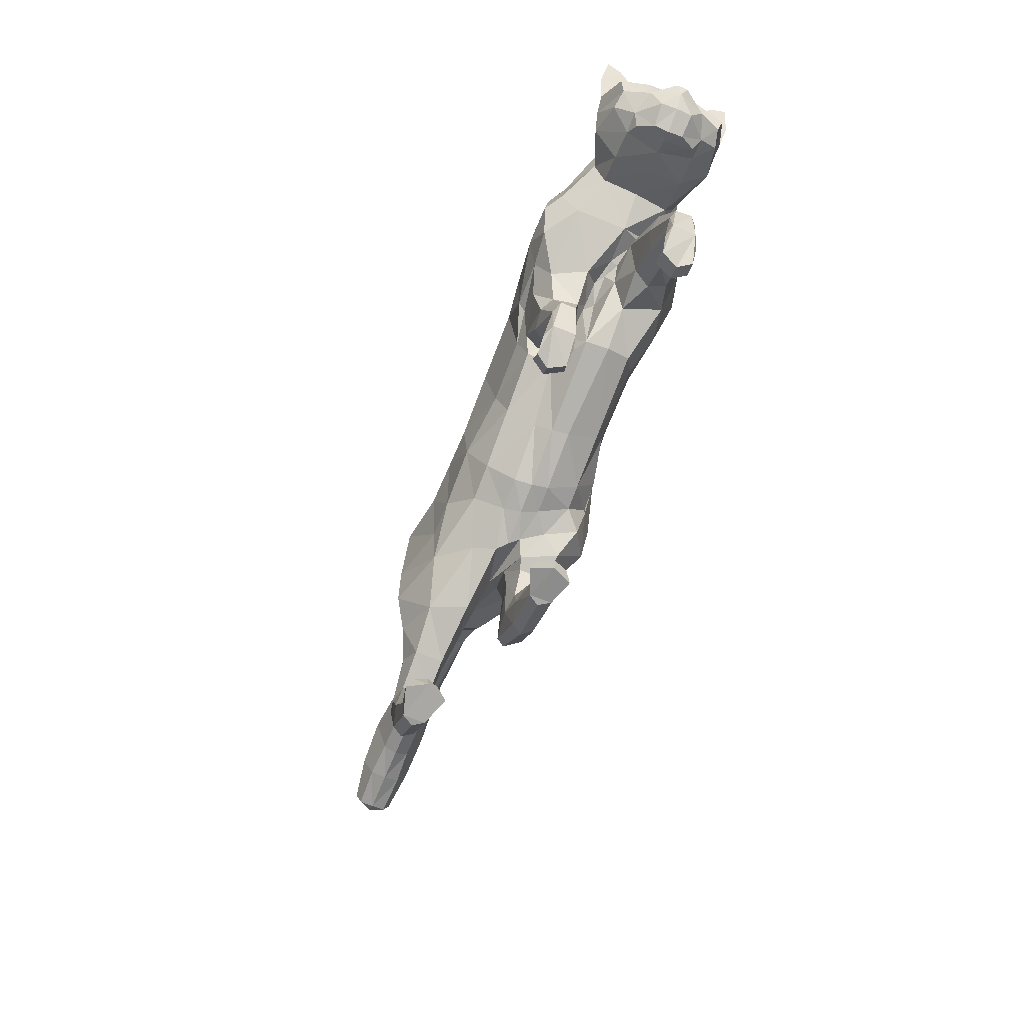
<metadata>
{"format":"obj","ext":"obj","renderer":"f3d","projection":"perspective","resolution":1024,"background":"white","views":[{"elev":-69.9,"azim":68.3,"up":"+Y"}]}
</metadata>
<code>
o mesh_cat
v -1.303 1.033 0.5751
v -1.091 2.146 0.2739
v -1.692 1.421 0.3927
v -1.446 1.98 0.1678
v -1.626 1.538 0.1442
v -1.498 1.983 0.1045
v -0.867 0.951 0.4514
v -0.7414 2.239 0.2407
v 0.2892 1.255 0.3353
v 0.1306 2.261 0.1742
v 0.6947 1.437 0.3359
v 0.6572 2.284 0.1895
v -0.1116 1.097 0.3351
v -0.1917 2.238 0.1985
v 0.9157 1.713 0.4489
v 1.048 2.398 0.2012
v 1.524 1.676 0.5382
v 1.54 2.436 0.1877
v 1.756 1.709 0.3708
v 1.846 2.458 0.2411
v 2.003 1.884 0.254
v 2.298 2.428 0.3251
v 2.196 1.798 0.2556
v 2.514 2.216 0.4768
v 2.402 1.72 0.2537
v 2.731 2.138 0.1857
v 2.475 1.65 0.2169
v 2.696 1.958 0.1084
v 2.69 1.635 0.1136
v -0.4595 2.223 0.2136
v -0.3637 1.052 0.3349
v -0.6078 0.8705 0.06551
v 1.102 1.629 0.06722
v -1.631 0.7578 0.3941
v -1.628 0.7547 0.1058
v -1.481 0.6304 0.3443
v -1.481 0.6309 0.1448
v -1.816 0.9524 0.3374
v -1.816 0.9522 0.1503
v -1.897 0.5911 0.3675
v -1.897 0.5959 0.1327
v -1.742 0.5464 0.3419
v -1.741 0.5483 0.1512
v -2.037 0.69 0.3388
v -2.075 0.7092 0.1639
v -1.795 0.3342 0.3667
v -1.793 0.3349 0.1437
v -1.689 0.3796 0.3266
v -1.688 0.3797 0.1702
v -1.947 0.3006 0.3242
v -1.947 0.3006 0.1718
v -1.659 0.1161 0.3543
v -1.66 0.1171 0.1574
v -1.643 0.2098 0.3171
v -1.643 0.2098 0.1802
v -1.691 0.003054 0.3281
v -1.691 0.003056 0.1693
v -1.465 0.1371 0.3479
v -1.465 0.1407 0.1639
v -1.484 0.01818 0.3881
v -1.484 0.01957 0.09355
v 0.7963 1.518 0.3901
v 1.287 1.526 0.3899
v 1.162 1.322 0.3303
v 0.8094 1.499 0.1414
v 1.4 1.536 0.1493
v 0.9395 1.197 0.3798
v 0.9414 1.196 0.1549
v 1.19 1.333 0.1496
v 1.235 0.9816 0.1943
v 1.104 0.8929 0.1804
v 1.238 0.9695 0.3084
v 1.101 0.8853 0.3279
v 1.131 0.6713 0.1649
v 0.9898 0.7088 0.1808
v 1.131 0.6704 0.3319
v 0.9932 0.7172 0.3267
v 0.9248 0.5716 0.1526
v 0.8606 0.6562 0.1411
v 0.9337 0.5679 0.369
v 0.8645 0.6569 0.3743
v -1.222 1.3 0.5975
v -1.551 1.602 0.4576
v -1.647 1.74 0.1454
v -0.7884 1.202 0.4921
v 0.2565 1.558 0.4169
v 0.6877 1.633 0.4171
v -0.1506 1.356 0.4837
v 0.9478 1.759 0.5052
v 1.649 1.902 0.5812
v 1.77 1.923 0.495
v 2.039 2.092 0.3393
v 2.297 1.963 0.4441
v 2.551 1.711 0.2586
v -0.5478 1.254 0.4837
v -1.08 1.745 0.6053
v -0.7144 1.68 0.5454
v 0.2448 2.035 0.5036
v 0.7393 2.109 0.504
v -0.1676 1.842 0.5117
v 1.005 2.149 0.5327
v 1.651 2.189 0.5515
v 1.787 2.217 0.4617
v 2.083 2.241 0.3476
v 2.401 2.143 0.4648
v 2.688 2.048 0.4009
v 2.671 1.952 0.2281
v -0.4304 1.776 0.5264
v -1.467 1.791 0.4612
v -1.58 1.883 0.19
v 1.272 1.691 0.5128
v 1.332 2.405 0.1835
v 1.31 1.66 0.05647
v 1.083 1.584 0.45
v 1.07 1.272 0.1139
v 1.168 1.512 0.07648
v 1.07 1.271 0.389
v 1.167 0.9237 0.162
v 1.169 0.9096 0.3448
v 1.04 0.6453 0.1415
v 1.047 0.6488 0.3692
v 1.369 1.899 0.5857
v 1.405 2.195 0.5604
v 2.534 1.586 0.1055
v 2.828 1.811 0.04213
v 2.714 1.787 0.1992
v 2.296 2.53 0.1733
v 2.611 2.405 0.1969
v 2.608 2.413 0.5085
v 2.599 2.626 0.3645
v 2.431 2.587 0.2841
v 2.64 2.472 0.2609
v 2.693 2.604 0.377
v 2.71 2.64 0.4812
v -1.739 1.977 0.1397
v -1.81 1.839 0.1085
v -1.696 2.069 0.1018
v -2.458 2.3 0.1503
v -2.518 2.124 0.0934
v -2.413 2.438 0.09583
v -3.035 2.448 0.1974
v -3.091 2.227 0.09843
v -2.996 2.617 0.1323
v -3.382 2.411 0.1885
v -3.363 2.236 0.1124
v -3.4 2.544 0.1385
v -3.681 2.34 0.1443
v -3.668 2.243 0.1021
v -3.694 2.414 0.1165
v -1.457 0.8993 0.4737
v -1.053 0.7317 0.1136
v -1.711 1.222 0.3671
v -1.165 0.748 0.3637
v -1.367 0.8696 0.06426
v -1.601 1.232 0.1151
v -0.6743 0.9027 0.2248
v 0.8353 1.629 0.1706
v 0.2882 1.149 0.1223
v -0.09836 0.9823 0.1216
v -1.867 0.971 0.1938
v -2.114 0.7232 0.2239
v -2.001 0.3061 0.248
v -1.743 0.003348 0.2459
v -1.428 0.1442 0.2522
v -1.412 0.02832 0.2461
v 0.7321 1.513 0.2607
v 0.8614 1.173 0.2628
v 1.047 0.8957 0.2493
v 0.9972 0.7391 0.2529
v 0.8658 0.5607 0.2714
v 0.7954 0.6427 0.2707
v -0.3278 0.9577 0.1215
v 0.7024 1.335 0.1652
v 2.642 1.908 0.3706
v 2.518 1.844 0.3966
v -0.915 0.9958 -0.000222
v -1.071 2.184 5.8e-05
v -1.407 1.447 0.000874
v -1.423 2.049 0.000143
v -1.573 1.537 0.000586
v -1.474 2.025 0.000158
v -0.5438 0.8865 -0.001149
v -0.7114 2.275 -0.000149
v 0.3168 1.083 6.3e-05
v 0.1512 2.325 0
v 0.6437 2.343 0
v -0.08277 0.9571 -0.000716
v -0.197 2.298 0
v 0.9808 2.408 3.1e-05
v 1.495 2.477 2.3e-05
v 1.793 2.498 0
v 1.993 1.887 0
v 2.305 2.548 0
v 2.185 1.772 0
v 2.582 2.411 0
v 2.357 1.683 0
v 2.733 2.143 0
v 2.453 1.613 0
v 2.703 1.965 0
v 2.53 1.57 0
v 2.793 1.73 0
v -0.4446 2.267 -0.000148
v -0.2926 0.9263 -0.000971
v -0.5273 1.132 -0.5754
v -0.9593 2.158 -0.2738
v -1.041 1.516 -0.3877
v -1.421 1.983 -0.1673
v -1.518 1.554 -0.1428
v -1.498 1.983 -0.1042
v -0.3166 1.012 -0.4544
v -0.632 2.247 -0.2411
v 0.3511 1.177 -0.3354
v 0.1306 2.261 -0.1742
v 0.9606 1.296 -0.3353
v 0.6413 2.262 -0.1895
v -0.02201 1.105 -0.3363
v -0.1646 2.239 -0.1988
v 1.347 1.475 -0.4467
v 0.952 2.341 -0.2008
v 1.583 2.027 -0.5359
v 1.445 2.44 -0.1874
v 1.656 2.075 -0.3694
v 1.764 2.477 -0.2407
v 1.954 1.957 -0.2538
v 2.298 2.428 -0.3251
v 2.196 1.799 -0.2556
v 2.514 2.216 -0.4768
v 2.402 1.72 -0.2537
v 2.731 2.138 -0.1857
v 2.475 1.65 -0.2169
v 2.696 1.958 -0.1084
v 2.69 1.635 -0.1136
v -0.3854 2.228 -0.2141
v -0.1925 1.068 -0.3369
v -0.4866 0.8949 -0.06784
v 1.392 1.567 -0.06495
v 1.756 1.709 0.000524
v -0.8453 0.8655 -0.3926
v -0.8429 0.8636 -0.1042
v -0.6669 0.7863 -0.3445
v -0.6657 0.7855 -0.1449
v -1.029 1.06 -0.3332
v -1.027 1.059 -0.146
v -0.9409 0.5782 -0.3655
v -0.9371 0.5774 -0.1308
v -0.7906 0.5921 -0.3405
v -0.7903 0.5925 -0.1498
v -1.109 0.6019 -0.3361
v -1.154 0.6043 -0.161
v -0.7439 0.3693 -0.365
v -0.744 0.3691 -0.1419
v -0.6619 0.4482 -0.3252
v -0.6612 0.4484 -0.1688
v -0.8759 0.282 -0.3219
v -0.8755 0.2823 -0.1696
v -0.5251 0.2001 -0.3529
v -0.525 0.2008 -0.156
v -0.5454 0.3037 -0.3159
v -0.5434 0.3036 -0.179
v -0.5544 0.09082 -0.3265
v -0.5542 0.09105 -0.1677
v -0.327 0.1875 -0.347
v -0.3267 0.1887 -0.1631
v -0.3644 0.07491 -0.387
v -0.3632 0.0765 -0.09244
v 1.546 1.349 -0.3878
v 1.702 1.79 -0.3875
v 1.953 1.368 -0.328
v 1.569 1.349 -0.1391
v 1.687 1.818 -0.1469
v 1.793 1.175 -0.3775
v 1.77 1.163 -0.1526
v 1.979 1.396 -0.1473
v 2.112 1.047 -0.192
v 2.017 0.8982 -0.178
v 2.12 1.034 -0.3061
v 2.019 0.9191 -0.3255
v 2.062 0.7225 -0.1626
v 1.891 0.743 -0.1784
v 2.059 0.7198 -0.3295
v 1.892 0.7532 -0.3243
v 1.891 0.5727 -0.1502
v 1.797 0.6263 -0.1387
v 1.896 0.5706 -0.3667
v 1.796 0.6304 -0.3719
v -1.707 1.766 0.000149
v -0.4263 1.396 -0.5975
v -0.9931 1.679 -0.4538
v -1.622 1.744 -0.1448
v -0.2489 1.258 -0.495
v 0.2864 1.438 -0.4169
v 0.8374 1.482 -0.4168
v -0.04306 1.364 -0.4849
v 1.074 1.63 -0.5045
v 1.428 2.091 -0.5792
v 1.553 2.105 -0.4936
v 1.936 2.206 -0.3392
v 2.297 1.963 -0.4441
v 2.551 1.711 -0.2586
v -0.2291 1.284 -0.4861
v 2.695 1.633 0
v -0.3859 1.822 -0.6049
v -0.1766 1.73 -0.5478
v 0.201 1.932 -0.5034
v 0.6623 1.936 -0.5033
v -0.07943 1.847 -0.5127
v 0.8891 2.013 -0.532
v 1.374 2.23 -0.5501
v 1.624 2.293 -0.4612
v 2.068 2.253 -0.3475
v 2.401 2.143 -0.4648
v 2.688 2.048 -0.4009
v 2.671 1.952 -0.2281
v -0.2087 1.793 -0.5282
v -1.21 1.825 -0.4594
v -1.579 1.883 -0.1897
v 1.271 2.446 6.5e-05
v 1.528 1.806 -0.5104
v 1.219 2.383 -0.1831
v 1.484 1.706 -0.05398
v 1.617 1.614 -0.4477
v 1.878 1.279 -0.1115
v 1.676 1.621 -0.07408
v 1.886 1.294 -0.3867
v 2.064 0.9721 -0.1597
v 2.072 0.9565 -0.3424
v 1.982 0.6937 -0.1392
v 1.972 0.6878 -0.3668
v 1.302 1.905 -0.5837
v 1.138 2.145 -0.5592
v 2.83 1.815 0
v 2.534 1.586 -0.1055
v 2.828 1.811 -0.04213
v 2.715 1.787 -0.1992
v 2.296 2.53 -0.1733
v 2.611 2.405 -0.1969
v 2.608 2.413 -0.5085
v 2.599 2.626 -0.3645
v 2.431 2.587 -0.2841
v 2.64 2.472 -0.2609
v 2.693 2.604 -0.377
v 2.71 2.64 -0.4812
v 0.9856 1.218 0.003305
v 1.166 1.598 0.004752
v 1.502 1.705 0.001343
v 1.382 1.676 0.0045
v -1.82 1.837 0.00016
v -1.739 1.977 -0.1394
v -1.81 1.84 -0.1082
v -1.683 2.121 0.00016
v -1.696 2.069 -0.1015
v -2.457 2.3 -0.1499
v -2.518 2.124 -0.09308
v -2.401 2.512 0.00016
v -2.525 2.071 0.00016
v -2.41 2.438 -0.09551
v -3.035 2.448 -0.1971
v -3.093 2.227 -0.09811
v -3 2.695 0.00016
v -3.093 2.17 0.00016
v -2.996 2.617 -0.132
v -3.382 2.411 -0.1882
v -3.363 2.236 -0.1121
v -3.424 2.608 0.00016
v -3.349 2.197 0.00016
v -3.4 2.544 -0.1382
v -3.681 2.34 -0.1439
v -3.668 2.243 -0.1018
v -3.708 2.449 0.00016
v -3.659 2.22 0.00016
v -3.694 2.414 -0.1162
v -3.757 2.323 0.00016
v -0.6728 1.006 -0.4732
v -0.5842 0.8171 -0.1154
v -0.9617 1.332 -0.3624
v -0.4879 0.8579 -0.3657
v -0.7793 0.95 -0.06378
v -1.06 1.31 -0.111
v -0.401 0.9447 -0.2272
v 1.269 1.385 -0.1686
v 0.3306 1.092 -0.1223
v -0.07077 0.9847 -0.123
v -1.08 1.073 -0.1891
v -1.194 0.5947 -0.2208
v -0.9279 0.2682 -0.2456
v -0.6035 0.08684 -0.2442
v -0.2889 0.1805 -0.2514
v -0.2945 0.06363 -0.2452
v 1.502 1.297 -0.2584
v 1.706 1.116 -0.2605
v 1.971 0.9101 -0.2469
v 1.892 0.7818 -0.2506
v 1.84 0.5428 -0.2691
v 1.745 0.5901 -0.2683
v -0.2588 0.9646 -0.1235
v 0.9928 1.225 -0.1645
v 2.642 1.908 -0.3706
v 2.518 1.844 -0.3966
f 39 154 35
f 20 22 127
f 4 110 109
f 116 33 113
f 157 11 173
f 176 155 178
f 58 52 60
f 176 182 32
f 51 41 47
f 50 40 44
f 55 47 49
f 46 54 48
f 53 55 59
f 237 66 345
f 157 65 166
f 114 15 62
f 116 69 115
f 118 74 120
f 17 63 19
f 103 92 104
f 83 5 3
f 152 1 3
f 20 104 22
f 178 5 180
f 74 78 120
f 76 121 80
f 119 76 72
f 117 72 64
f 66 113 345
f 22 131 127
f 130 129 134
f 132 130 133
f 133 130 134
f 39 155 154
f 25 27 94
f 54 58 164
f 345 113 346
f 33 343 344
f 286 136 347
f 151 176 32
f 343 157 173
f 32 172 156
f 155 39 160
f 89 111 122
f 164 54 55
f 132 133 129
f 133 134 129
f 23 196 25
f 124 27 198
f 4 6 110
f 116 65 33
f 157 15 11
f 152 160 38
f 176 154 155
f 37 35 154
f 51 45 41
f 35 43 41
f 50 46 40
f 55 53 47
f 46 52 54
f 52 56 60
f 156 7 153
f 157 33 65
f 116 66 69
f 118 70 74
f 67 73 119
f 103 91 92
f 301 201 29
f 152 150 1
f 20 103 104
f 10 188 14
f 109 110 84
f 119 121 76
f 63 17 111
f 66 116 113
f 22 24 129
f 132 131 130
f 286 84 136
f 343 33 157
f 155 152 3
f 126 94 29
f 77 169 75
f 75 79 171
f 76 80 170
f 60 56 165
f 56 163 57
f 200 124 198
f 94 175 25
f 107 174 126
f 151 154 176
f 165 58 60
f 7 95 85
f 105 22 104
f 59 165 61
f 155 5 178
f 102 91 103
f 369 146 364
f 114 111 15
f 72 74 70
f 173 184 343
f 139 360 355
f 95 97 85
f 144 142 141
f 145 370 365
f 173 9 158
f 84 180 5
f 123 90 102
f 38 150 152
f 7 82 1
f 21 237 192
f 101 122 123
f 372 148 147
f 46 42 40
f 128 131 132
f 179 6 4
f 100 30 108
f 93 104 92
f 53 61 57
f 91 21 92
f 21 194 23
f 156 151 32
f 73 169 77
f 174 94 126
f 43 47 41
f 78 75 120
f 31 88 95
f 73 121 119
f 344 113 33
f 350 140 137
f 128 129 24
f 114 64 63
f 157 62 15
f 126 28 107
f 2 97 8
f 23 92 21
f 110 136 84
f 87 15 89
f 147 145 144
f 181 137 6
f 34 42 36
f 65 167 166
f 177 8 183
f 2 109 96
f 197 28 199
f 99 89 101
f 129 131 22
f 372 149 369
f 144 149 147
f 146 141 143
f 39 41 45
f 107 106 174
f 110 137 135
f 76 78 74
f 105 106 24
f 57 165 56
f 122 17 90
f 163 50 162
f 1 153 7
f 12 185 10
f 62 167 67
f 83 96 109
f 175 105 93
f 139 141 142
f 52 50 56
f 197 128 26
f 88 108 95
f 158 13 159
f 98 14 100
f 37 153 36
f 156 31 7
f 160 44 38
f 168 68 71
f 38 40 34
f 9 88 13
f 16 123 112
f 71 169 168
f 199 125 331
f 90 19 91
f 136 355 347
f 18 103 20
f 83 84 5
f 24 26 128
f 70 115 69
f 79 170 171
f 62 117 114
f 80 77 81
f 160 45 161
f 201 126 29
f 12 189 186
f 45 162 161
f 19 66 237
f 2 179 4
f 36 43 37
f 86 11 87
f 142 365 360
f 85 96 82
f 196 27 25
f 48 55 49
f 18 191 190
f 82 3 1
f 42 49 43
f 137 138 135
f 301 124 200
f 108 8 97
f 44 162 50
f 98 87 99
f 98 12 10
f 63 69 66
f 317 16 112
f 136 138 139
f 170 81 171
f 12 101 16
f 190 112 18
f 127 195 193
f 159 203 187
f 164 55 54
f 202 14 188
f 183 30 202
f 127 191 20
f 150 36 153
f 354 143 140
f 168 67 167
f 51 53 57
f 71 120 75
f 65 115 68
f 68 118 71
f 86 100 88
f 138 143 141
f 51 163 162
f 123 18 112
f 364 143 359
f 187 158 159
f 77 171 81
f 94 124 29
f 107 28 26
f 119 117 67
f 201 331 125
f 93 25 175
f 182 172 32
f 64 70 69
f 13 172 159
f 243 239 377
f 223 335 225
f 207 315 316
f 323 320 236
f 380 396 214
f 176 178 378
f 262 256 258
f 176 235 182
f 255 251 245
f 254 248 244
f 259 253 251
f 250 252 258
f 257 263 259
f 237 345 270
f 380 389 269
f 321 266 218
f 323 322 273
f 325 327 278
f 220 222 267
f 309 310 297
f 288 206 208
f 375 206 204
f 223 225 310
f 178 180 208
f 278 327 282
f 280 284 328
f 326 276 280
f 324 268 276
f 270 345 320
f 225 335 339
f 338 342 337
f 340 341 338
f 341 342 338
f 243 377 378
f 228 299 230
f 258 387 262
f 345 346 320
f 236 344 343
f 286 347 349
f 374 235 176
f 343 396 380
f 235 379 395
f 378 383 243
f 329 218 294
f 387 259 258
f 340 337 341
f 341 337 342
f 226 196 194
f 332 198 230
f 207 316 209
f 323 236 269
f 380 214 218
f 375 383 378
f 176 378 377
f 241 377 239
f 255 245 249
f 239 247 241
f 254 244 250
f 259 251 257
f 250 258 256
f 256 264 260
f 379 376 210
f 380 269 236
f 323 273 270
f 325 278 274
f 271 326 277
f 309 297 296
f 301 232 201
f 375 204 373
f 223 310 309
f 213 188 185
f 315 289 316
f 326 280 328
f 267 318 220
f 270 320 323
f 225 337 227
f 340 338 339
f 286 349 289
f 343 380 236
f 378 206 375
f 334 232 299
f 281 279 392
f 279 394 283
f 280 393 284
f 264 388 260
f 260 261 386
f 200 198 332
f 299 228 398
f 313 334 397
f 374 377 241
f 388 262 387
f 290 234 210
f 311 225 227
f 263 388 387
f 178 206 378
f 308 296 295
f 366 369 364
f 321 318 267
f 276 278 280
f 343 381 396
f 353 360 358
f 290 314 300
f 358 362 357
f 363 370 368
f 396 212 214
f 180 289 208
f 330 295 329
f 242 373 238
f 204 290 210
f 224 237 222
f 307 329 294
f 372 368 370
f 250 246 252
f 336 339 335
f 179 209 181
f 314 217 306
f 298 310 311
f 257 265 263
f 297 222 296
f 226 192 224
f 379 374 376
f 281 391 277
f 397 299 398
f 247 251 253
f 279 282 327
f 300 216 234
f 277 328 281
f 236 346 344
f 350 356 354
f 336 337 340
f 321 268 324
f 218 389 380
f 334 231 333
f 211 302 205
f 224 298 226
f 349 316 289
f 294 214 292
f 363 367 362
f 351 181 209
f 238 246 244
f 269 390 272
f 183 205 177
f 205 315 207
f 197 231 229
f 305 294 292
f 337 339 338
f 372 371 367
f 362 371 366
f 366 357 362
f 249 239 243
f 313 312 229
f 316 351 209
f 282 280 278
f 312 311 227
f 261 388 265
f 295 318 329
f 386 254 260
f 204 376 373
f 215 185 186
f 266 390 389
f 288 302 287
f 398 311 397
f 353 357 352
f 260 250 256
f 197 336 195
f 314 293 300
f 381 216 212
f 217 304 306
f 240 374 241
f 379 234 395
f 383 248 384
f 272 391 275
f 238 248 242
f 216 291 212
f 219 330 307
f 275 392 279
f 199 333 231
f 296 220 295
f 355 349 347
f 221 309 308
f 208 315 288
f 227 229 312
f 274 322 325
f 283 393 282
f 266 324 271
f 285 328 284
f 383 249 243
f 201 334 333
f 186 219 215
f 249 385 255
f 222 270 267
f 207 177 205
f 240 247 246
f 292 212 291
f 358 365 363
f 287 303 290
f 196 230 198
f 253 258 252
f 190 223 221
f 287 206 288
f 246 253 252
f 352 351 348
f 301 332 232
f 211 314 303
f 248 385 384
f 305 291 304
f 304 215 305
f 267 273 268
f 319 189 317
f 349 352 348
f 393 285 284
f 215 307 305
f 221 317 190
f 335 195 336
f 187 395 382
f 258 263 387
f 188 233 202
f 202 211 183
f 335 191 193
f 373 240 238
f 354 361 359
f 271 391 390
f 261 251 255
f 275 327 325
f 269 322 323
f 272 325 322
f 306 291 293
f 352 361 356
f 255 386 261
f 319 308 330
f 361 364 359
f 382 184 187
f 394 281 285
f 299 332 230
f 313 229 231
f 271 276 326
f 201 333 331
f 228 298 398
f 235 203 182
f 268 274 276
f 382 234 216
f 58 54 52
f 89 15 111
f 23 194 196
f 152 155 160
f 35 37 43
f 10 185 188
f 151 37 154
f 165 164 58
f 7 31 95
f 105 24 22
f 59 164 165
f 155 3 5
f 102 90 91
f 369 149 146
f 114 63 111
f 72 76 74
f 173 158 184
f 139 142 360
f 95 108 97
f 144 145 142
f 145 148 370
f 173 11 9
f 84 286 180
f 123 122 90
f 38 34 150
f 7 85 82
f 21 19 237
f 101 89 122
f 372 370 148
f 46 48 42
f 128 127 131
f 179 181 6
f 100 14 30
f 93 105 104
f 53 59 61
f 91 19 21
f 21 192 194
f 156 153 151
f 73 168 169
f 174 175 94
f 43 49 47
f 78 79 75
f 31 13 88
f 73 77 121
f 344 346 113
f 350 354 140
f 128 132 129
f 114 117 64
f 157 166 62
f 126 125 28
f 2 96 97
f 23 93 92
f 110 135 136
f 87 11 15
f 147 148 145
f 181 350 137
f 34 40 42
f 65 68 167
f 177 2 8
f 2 4 109
f 197 26 28
f 99 87 89
f 129 130 131
f 372 147 149
f 144 146 149
f 146 144 141
f 39 35 41
f 107 26 106
f 110 6 137
f 76 170 78
f 105 174 106
f 57 61 165
f 122 111 17
f 163 56 50
f 1 150 153
f 12 186 185
f 62 166 167
f 83 82 96
f 175 174 105
f 139 138 141
f 52 46 50
f 197 195 128
f 88 100 108
f 158 9 13
f 98 10 14
f 37 151 153
f 156 172 31
f 160 161 44
f 168 167 68
f 38 44 40
f 9 86 88
f 16 101 123
f 71 75 169
f 199 28 125
f 90 17 19
f 136 139 355
f 18 102 103
f 83 109 84
f 24 106 26
f 70 118 115
f 79 78 170
f 62 67 117
f 80 121 77
f 160 39 45
f 201 125 126
f 12 16 189
f 45 51 162
f 19 63 66
f 2 177 179
f 36 42 43
f 86 9 11
f 142 145 365
f 85 97 96
f 196 198 27
f 48 54 55
f 18 20 191
f 82 83 3
f 42 48 49
f 137 140 138
f 301 29 124
f 108 30 8
f 44 161 162
f 98 86 87
f 98 99 12
f 63 64 69
f 317 189 16
f 136 135 138
f 170 80 81
f 12 99 101
f 190 317 112
f 127 128 195
f 159 172 203
f 164 59 55
f 202 30 14
f 183 8 30
f 127 193 191
f 150 34 36
f 354 359 143
f 168 73 67
f 51 47 53
f 71 118 120
f 65 116 115
f 68 115 118
f 86 98 100
f 138 140 143
f 51 57 163
f 123 102 18
f 364 146 143
f 187 184 158
f 77 75 171
f 94 27 124
f 119 72 117
f 93 23 25
f 182 203 172
f 64 72 70
f 13 31 172
f 262 264 256
f 329 318 218
f 226 228 196
f 375 242 383
f 239 245 247
f 213 217 188
f 374 176 377
f 388 264 262
f 290 300 234
f 311 310 225
f 263 265 388
f 178 208 206
f 308 309 296
f 366 371 369
f 321 218 318
f 276 274 278
f 343 184 381
f 353 355 360
f 290 303 314
f 358 363 362
f 363 365 370
f 396 381 212
f 180 286 289
f 330 308 295
f 242 375 373
f 204 287 290
f 224 192 237
f 307 330 329
f 372 367 368
f 250 244 246
f 336 340 339
f 179 207 209
f 314 233 217
f 298 297 310
f 257 261 265
f 297 224 222
f 226 194 192
f 379 235 374
f 281 392 391
f 397 334 299
f 247 245 251
f 279 283 282
f 300 293 216
f 277 326 328
f 236 320 346
f 350 351 356
f 336 227 337
f 321 267 268
f 218 266 389
f 334 313 231
f 211 303 302
f 224 297 298
f 349 348 316
f 294 218 214
f 363 368 367
f 351 350 181
f 238 240 246
f 269 389 390
f 183 211 205
f 205 302 315
f 197 199 231
f 305 307 294
f 337 225 339
f 372 369 371
f 362 367 371
f 366 361 357
f 249 245 239
f 313 397 312
f 316 348 351
f 282 393 280
f 312 397 311
f 261 260 388
f 295 220 318
f 386 385 254
f 204 210 376
f 215 213 185
f 266 271 390
f 288 315 302
f 398 298 311
f 353 358 357
f 260 254 250
f 197 229 336
f 314 306 293
f 381 382 216
f 217 213 304
f 240 376 374
f 379 210 234
f 383 242 248
f 272 390 391
f 238 244 248
f 216 293 291
f 219 319 330
f 275 391 392
f 199 331 333
f 296 222 220
f 355 353 349
f 221 223 309
f 208 289 315
f 227 336 229
f 274 273 322
f 283 394 393
f 266 321 324
f 285 281 328
f 383 384 249
f 201 232 334
f 186 189 219
f 249 384 385
f 222 237 270
f 207 179 177
f 240 241 247
f 292 214 212
f 358 360 365
f 287 302 303
f 196 228 230
f 253 259 258
f 190 191 223
f 287 204 206
f 246 247 253
f 352 356 351
f 301 200 332
f 211 233 314
f 248 254 385
f 305 292 291
f 304 213 215
f 267 270 273
f 319 219 189
f 349 353 352
f 393 394 285
f 215 219 307
f 221 319 317
f 335 193 195
f 187 203 395
f 258 259 263
f 188 217 233
f 202 233 211
f 335 223 191
f 373 376 240
f 354 356 361
f 271 277 391
f 261 257 251
f 275 279 327
f 269 272 322
f 272 275 325
f 306 304 291
f 352 357 361
f 255 385 386
f 319 221 308
f 361 366 364
f 382 381 184
f 394 279 281
f 299 232 332
f 271 324 276
f 228 226 298
f 235 395 203
f 268 273 274
f 382 395 234

</code>
